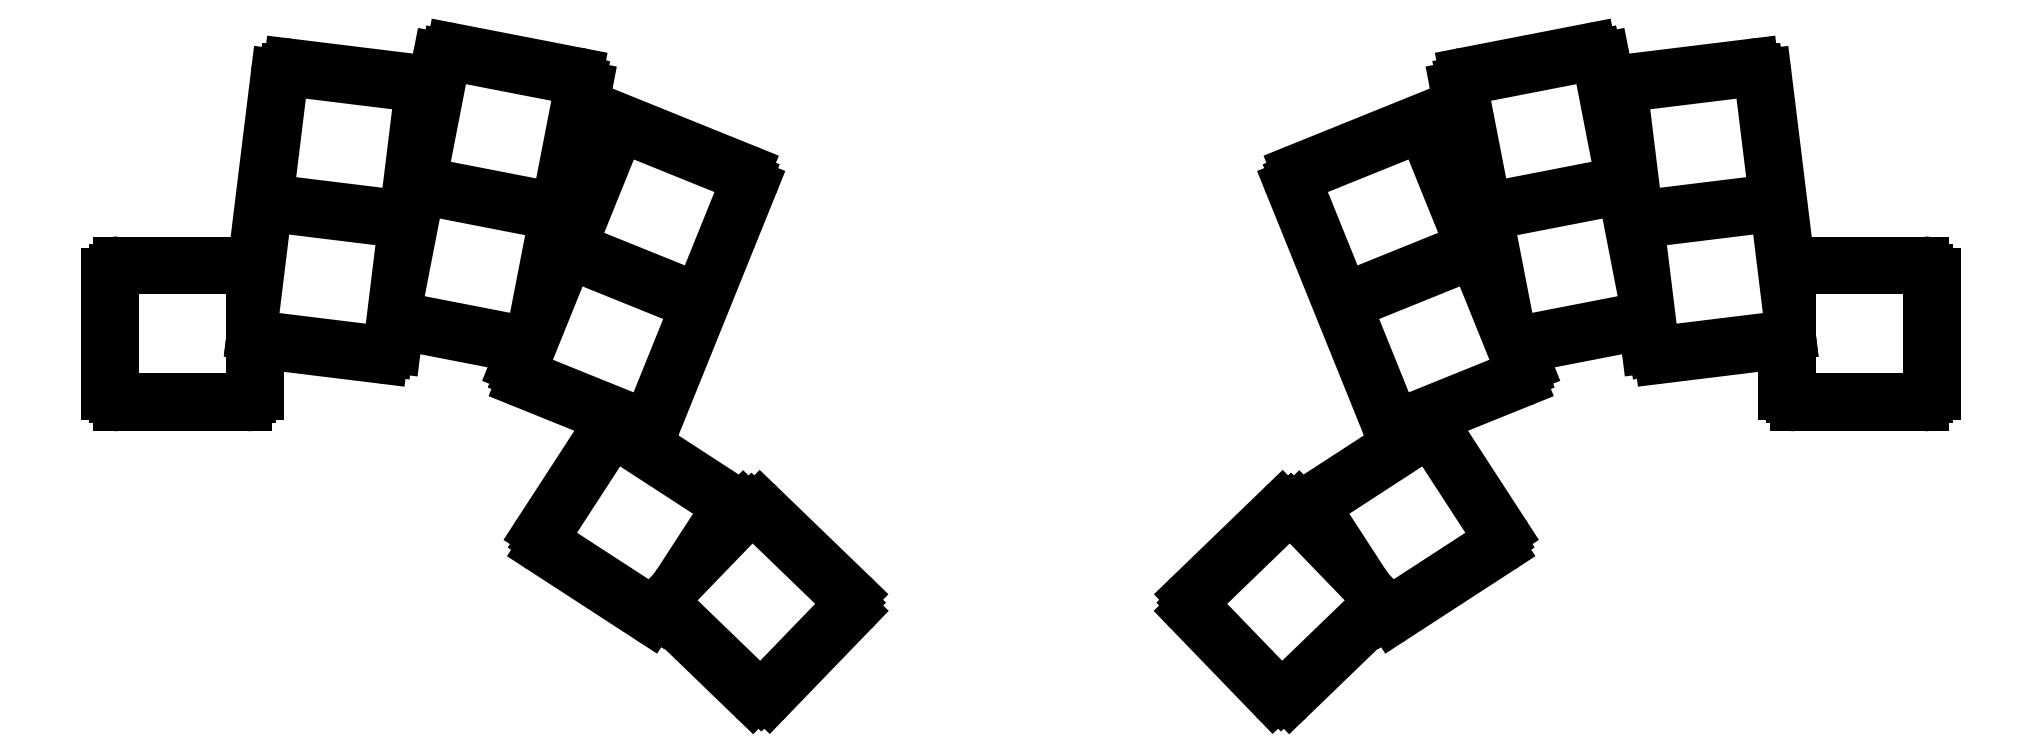
<metadata>
{"format":"dxf","ext":"dxf","renderer":"ezdxf+matplotlib","layout":"modelspace","background":"white","min_lineweight":24,"dpi":150}
</metadata>
<code>
0
SECTION
2
ENTITIES
0
LINE
8
0
10
-8.25
20
-9.25
11
8.25
21
-9.25
0
LINE
8
0
10
9.75
20
-7.75
11
9.75
21
-2.941
0
LINE
8
0
10
7.626
20
9.25
11
-8.25
21
9.25
0
LINE
8
0
10
-9.75
20
7.75
11
-9.75
21
-7.75
0
LINE
8
0
10
11.43
20
-1.452
11
25.56
21
-3.186
0
LINE
8
0
10
27.23
20
-1.88
11
27.41
21
-0.4108
0
LINE
8
0
10
9.115
20
10.57
11
11.9
21
33.25
0
LINE
8
0
10
13.57
20
34.56
11
30.61
21
32.46
0
LINE
8
0
10
29.19
20
0.8789
11
41.59
21
-1.531
0
LINE
8
0
10
51.54
20
30.6
11
51.74
21
31.64
0
LINE
8
0
10
50.55
20
33.4
11
34.36
21
36.55
0
LINE
8
0
10
32.6
20
35.36
11
32.27
21
33.67
0
LINE
8
0
10
43.25
20
-6.19
11
58.55
21
-12.37
0
LINE
8
0
10
60.5
20
-11.54
11
72.86
21
19.05
0
LINE
8
0
10
42.69
20
-3.566
11
42.42
21
-4.237
0
LINE
8
0
10
52.45
20
28.92
11
72.03
21
21.01
0
LINE
8
0
10
206.1
20
-9.25
11
222.6
21
-9.25
0
LINE
8
0
10
224.1
20
-7.75
11
224.1
21
7.75
0
LINE
8
0
10
222.6
20
9.25
11
206.7
21
9.25
0
LINE
8
0
10
204.6
20
-2.941
11
204.6
21
-7.75
0
LINE
8
0
10
188.8
20
-3.186
11
202.9
21
-1.452
0
LINE
8
0
10
202.4
20
33.25
11
205.2
21
10.57
0
LINE
8
0
10
186.9
20
-0.4108
11
187.1
21
-1.88
0
LINE
8
0
10
183.7
20
32.46
11
200.8
21
34.56
0
LINE
8
0
10
172.8
20
-1.531
11
185.2
21
0.8789
0
LINE
8
0
10
182.1
20
33.67
11
181.7
21
35.36
0
LINE
8
0
10
180
20
36.55
11
163.8
21
33.4
0
LINE
8
0
10
162.6
20
31.64
11
162.8
21
30.6
0
LINE
8
0
10
155.8
20
-12.37
11
171.1
21
-6.19
0
LINE
8
0
10
171.9
20
-4.237
11
171.6
21
-3.566
0
LINE
8
0
10
141.5
20
19.05
11
153.8
21
-11.54
0
LINE
8
0
10
142.3
20
21.01
11
161.9
21
28.92
0
LINE
8
0
10
45.85
20
-27.47
11
59.69
21
-36.46
0
LINE
8
0
10
61.77
20
-36.02
11
61.78
21
-35.99
0
LINE
8
0
10
69.3
20
-24.41
11
70.21
21
-23.02
0
LINE
8
0
10
69.77
20
-20.94
11
55.93
21
-11.96
0
LINE
8
0
10
53.86
20
-12.4
11
45.41
21
-25.4
0
LINE
8
0
10
61.78
20
-35.99
11
72.84
21
-46.67
0
LINE
8
0
10
74.96
20
-46.63
11
85.72
21
-35.48
0
LINE
8
0
10
85.69
20
-33.36
11
73.82
21
-21.9
0
LINE
8
0
10
71.7
20
-21.93
11
69.3
21
-24.41
0
LINE
8
0
10
154.6
20
-36.46
11
168.5
21
-27.47
0
LINE
8
0
10
168.9
20
-25.4
11
160.5
21
-12.4
0
LINE
8
0
10
158.4
20
-11.96
11
144.6
21
-20.94
0
LINE
8
0
10
144.1
20
-23.02
11
145
21
-24.41
0
LINE
8
0
10
152.6
20
-35.99
11
152.6
21
-36.02
0
LINE
8
0
10
141.5
20
-46.67
11
152.6
21
-35.99
0
LINE
8
0
10
145
20
-24.41
11
142.6
21
-21.93
0
LINE
8
0
10
140.5
20
-21.9
11
128.7
21
-33.36
0
LINE
8
0
10
128.6
20
-35.48
11
139.4
21
-46.63
0
ARC
8
0
10
222.6
20
-7.75
40
1.5
50
270
51
0
0
ARC
8
0
10
222.6
20
7.75
40
1.5
50
0
51
90
0
ARC
8
0
10
206.7
20
10.75
40
1.5
50
187
51
270
0
ARC
8
0
10
201
20
33.07
40
1.5
50
7
51
97
0
ARC
8
0
10
183.5
20
33.95
40
1.5
50
191
51
277
0
ARC
8
0
10
180.3
20
35.08
40
1.5
50
11
51
101
0
ARC
8
0
10
164.1
20
31.93
40
1.5
50
101
51
191
0
ARC
8
0
10
161.3
20
30.31
40
1.5
50
292
51
11
0
ARC
8
0
10
142.9
20
19.62
40
1.5
50
112
51
202
0
ARC
8
0
10
155.2
20
-10.98
40
1.5
50
202
51
292
0
ARC
8
0
10
170.5
20
-4.799
40
1.5
50
292
51
22
0
ARC
8
0
10
173
20
-3.004
40
1.5
50
101
51
202
0
ARC
8
0
10
185.4
20
-0.5936
40
1.5
50
7
51
101
0
ARC
8
0
10
188.6
20
-1.698
40
1.5
50
187
51
277
0
ARC
8
0
10
203.1
20
-2.941
40
1.5
50
0
51
97
0
ARC
8
0
10
206.1
20
-7.75
40
1.5
50
180
51
270
0
ARC
8
0
10
8.25
20
-7.75
40
1.5
50
270
51
0
0
ARC
8
0
10
11.25
20
-2.941
40
1.5
50
83
51
180
0
ARC
8
0
10
25.74
20
-1.698
40
1.5
50
263
51
353
0
ARC
8
0
10
28.9
20
-0.5936
40
1.5
50
79
51
173
0
ARC
8
0
10
41.3
20
-3.004
40
1.5
50
338
51
79
0
ARC
8
0
10
43.81
20
-4.799
40
1.5
50
158
51
248
0
ARC
8
0
10
59.11
20
-10.98
40
1.5
50
248
51
338
0
ARC
8
0
10
71.47
20
19.62
40
1.5
50
338
51
68
0
ARC
8
0
10
53.01
20
30.31
40
1.5
50
169
51
248
0
ARC
8
0
10
50.27
20
31.93
40
1.5
50
349
51
79
0
ARC
8
0
10
34.07
20
35.08
40
1.5
50
79
51
169
0
ARC
8
0
10
30.79
20
33.95
40
1.5
50
263
51
349
0
ARC
8
0
10
13.39
20
33.07
40
1.5
50
83
51
173
0
ARC
8
0
10
7.626
20
10.75
40
1.5
50
270
51
353
0
ARC
8
0
10
-8.25
20
7.75
40
1.5
50
90
51
180
0
ARC
8
0
10
-8.25
20
-7.75
40
1.5
50
180
51
270
0
ARC
8
0
10
60.51
20
-35.2
40
1.5
50
237
51
327
0
ARC
8
0
10
73.88
20
-45.59
40
1.5
50
226
51
316
0
ARC
8
0
10
84.65
20
-34.44
40
1.5
50
316
51
46
0
ARC
8
0
10
72.78
20
-22.98
40
1.5
50
46
51
136
0
ARC
8
0
10
68.95
20
-22.2
40
1.5
50
327
51
57
0
ARC
8
0
10
55.11
20
-13.21
40
1.5
50
57
51
147
0
ARC
8
0
10
46.67
20
-26.21
40
1.5
50
147
51
237
0
ARC
8
0
10
167.7
20
-26.21
40
1.5
50
303
51
33
0
ARC
8
0
10
159.2
20
-13.21
40
1.5
50
33
51
123
0
ARC
8
0
10
145.4
20
-22.2
40
1.5
50
123
51
213
0
ARC
8
0
10
141.6
20
-22.98
40
1.5
50
44
51
134
0
ARC
8
0
10
129.7
20
-34.44
40
1.5
50
134
51
224
0
ARC
8
0
10
140.5
20
-45.59
40
1.5
50
224
51
314
0
ARC
8
0
10
153.8
20
-35.2
40
1.5
50
213
51
303
0
LINE
8
0
10
-8.75
20
-8.25
11
8.75
21
-8.25
0
LINE
8
0
10
8.75
20
-8.25
11
8.75
21
8.25
0
LINE
8
0
10
8.75
20
8.25
11
-8.75
21
8.25
0
LINE
8
0
10
-8.75
20
8.25
11
-8.75
21
-8.25
0
LINE
8
0
10
8.81
20
-0.1221
11
26.18
21
-2.255
0
LINE
8
0
10
26.18
20
-2.255
11
28.19
21
14.12
0
LINE
8
0
10
28.19
20
14.12
11
10.82
21
16.25
0
LINE
8
0
10
10.82
20
16.25
11
8.81
21
-0.1221
0
LINE
8
0
10
10.94
20
17.25
11
28.31
21
15.11
0
LINE
8
0
10
28.31
20
15.11
11
30.32
21
31.49
0
LINE
8
0
10
30.32
20
31.49
11
12.95
21
33.62
0
LINE
8
0
10
12.95
20
33.62
11
10.94
21
17.25
0
LINE
8
0
10
27.19
20
2.287
11
44.36
21
-1.052
0
LINE
8
0
10
44.36
20
-1.052
11
47.51
21
15.14
0
LINE
8
0
10
47.51
20
15.14
11
30.33
21
18.48
0
LINE
8
0
10
30.33
20
18.48
11
27.19
21
2.287
0
LINE
8
0
10
30.53
20
19.47
11
47.7
21
16.13
0
LINE
8
0
10
47.7
20
16.13
11
50.85
21
32.32
0
LINE
8
0
10
50.85
20
32.32
11
33.67
21
35.66
0
LINE
8
0
10
33.67
20
35.66
11
30.53
21
19.47
0
LINE
8
0
10
43.16
20
-5.076
11
59.39
21
-11.63
0
LINE
8
0
10
59.39
20
-11.63
11
65.57
21
3.667
0
LINE
8
0
10
65.57
20
3.667
11
49.34
21
10.22
0
LINE
8
0
10
49.34
20
10.22
11
43.16
21
-5.076
0
LINE
8
0
10
49.72
20
11.15
11
65.94
21
4.595
0
LINE
8
0
10
65.94
20
4.595
11
72.12
21
19.89
0
LINE
8
0
10
72.12
20
19.89
11
55.9
21
26.45
0
LINE
8
0
10
55.9
20
26.45
11
49.72
21
11.15
0
LINE
8
0
10
205.6
20
-8.25
11
223.1
21
-8.25
0
LINE
8
0
10
223.1
20
-8.25
11
223.1
21
8.25
0
LINE
8
0
10
223.1
20
8.25
11
205.6
21
8.25
0
LINE
8
0
10
205.6
20
8.25
11
205.6
21
-8.25
0
LINE
8
0
10
188.2
20
-2.255
11
205.5
21
-0.1221
0
LINE
8
0
10
205.5
20
-0.1221
11
203.5
21
16.25
0
LINE
8
0
10
203.5
20
16.25
11
186.2
21
14.12
0
LINE
8
0
10
186.2
20
14.12
11
188.2
21
-2.255
0
LINE
8
0
10
186
20
15.11
11
203.4
21
17.25
0
LINE
8
0
10
203.4
20
17.25
11
201.4
21
33.62
0
LINE
8
0
10
201.4
20
33.62
11
184
21
31.49
0
LINE
8
0
10
184
20
31.49
11
186
21
15.11
0
LINE
8
0
10
170
20
-1.052
11
187.2
21
2.287
0
LINE
8
0
10
187.2
20
2.287
11
184
21
18.48
0
LINE
8
0
10
184
20
18.48
11
166.8
21
15.14
0
LINE
8
0
10
166.8
20
15.14
11
170
21
-1.052
0
LINE
8
0
10
166.6
20
16.13
11
183.8
21
19.47
0
LINE
8
0
10
183.8
20
19.47
11
180.7
21
35.66
0
LINE
8
0
10
180.7
20
35.66
11
163.5
21
32.32
0
LINE
8
0
10
163.5
20
32.32
11
166.6
21
16.13
0
LINE
8
0
10
155
20
-11.63
11
171.2
21
-5.076
0
LINE
8
0
10
171.2
20
-5.076
11
165
21
10.22
0
LINE
8
0
10
165
20
10.22
11
148.8
21
3.667
0
LINE
8
0
10
148.8
20
3.667
11
155
21
-11.63
0
LINE
8
0
10
148.4
20
4.595
11
164.6
21
11.15
0
LINE
8
0
10
164.6
20
11.15
11
158.4
21
26.45
0
LINE
8
0
10
158.4
20
26.45
11
142.2
21
19.89
0
LINE
8
0
10
142.2
20
19.89
11
148.4
21
4.595
0
LINE
8
0
10
45.98
20
-26.36
11
60.66
21
-35.89
0
LINE
8
0
10
60.66
20
-35.89
11
61.6
21
-34.43
0
LINE
8
0
10
62.81
20
-32.58
11
69.64
21
-22.05
0
LINE
8
0
10
69.64
20
-22.05
11
54.97
21
-12.52
0
LINE
8
0
10
54.97
20
-12.52
11
45.98
21
-26.36
0
LINE
8
0
10
61.6
20
-34.43
11
73.89
21
-46.3
0
LINE
8
0
10
73.89
20
-46.3
11
85.35
21
-34.43
0
LINE
8
0
10
85.35
20
-34.43
11
72.76
21
-22.27
0
LINE
8
0
10
72.76
20
-22.27
11
62.81
21
-32.58
0
LINE
8
0
10
153.7
20
-35.89
11
168.4
21
-26.36
0
LINE
8
0
10
168.4
20
-26.36
11
159.4
21
-12.52
0
LINE
8
0
10
159.4
20
-12.52
11
144.7
21
-22.05
0
LINE
8
0
10
144.7
20
-22.05
11
151.5
21
-32.58
0
LINE
8
0
10
152.7
20
-34.43
11
153.7
21
-35.89
0
LINE
8
0
10
140.5
20
-46.3
11
152.7
21
-34.43
0
LINE
8
0
10
151.5
20
-32.58
11
141.6
21
-22.27
0
LINE
8
0
10
141.6
20
-22.27
11
129
21
-34.43
0
LINE
8
0
10
129
20
-34.43
11
140.5
21
-46.3
0
ENDSEC
0
EOF

</code>
